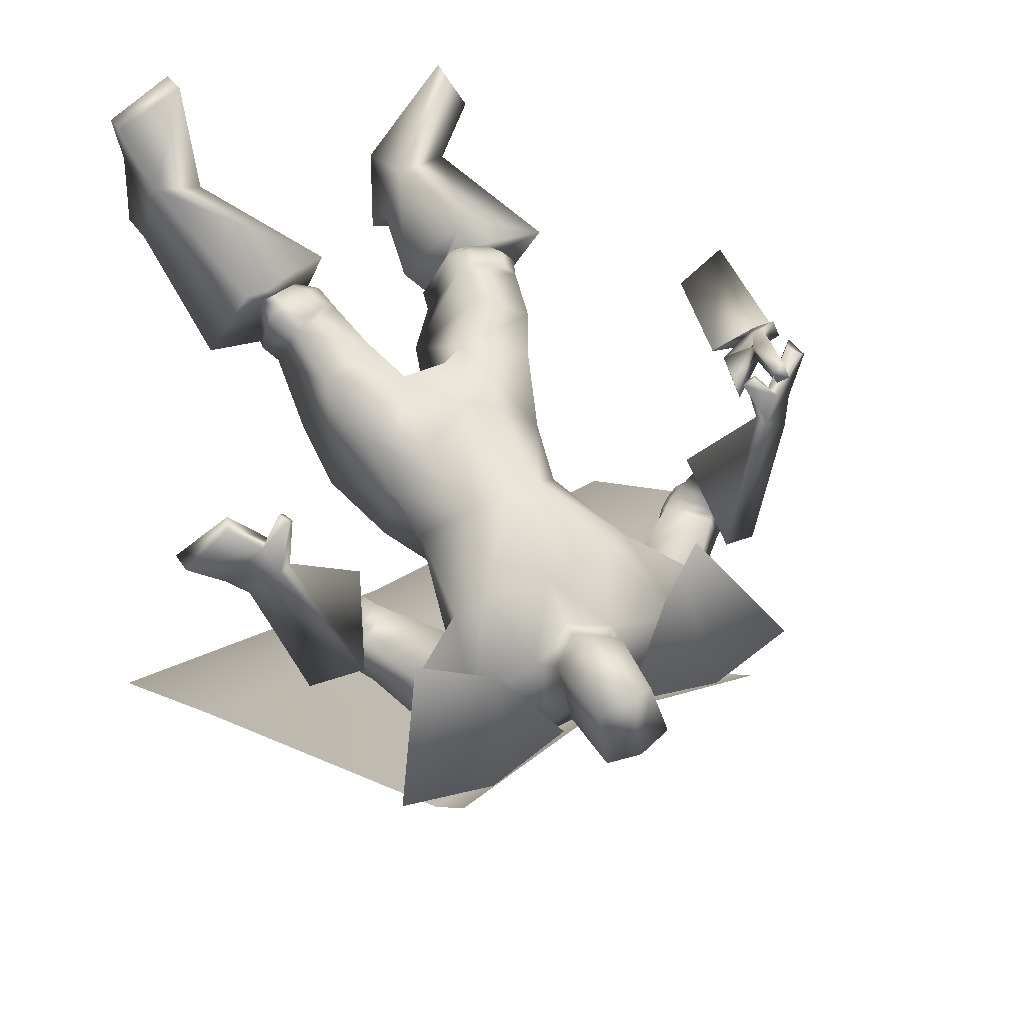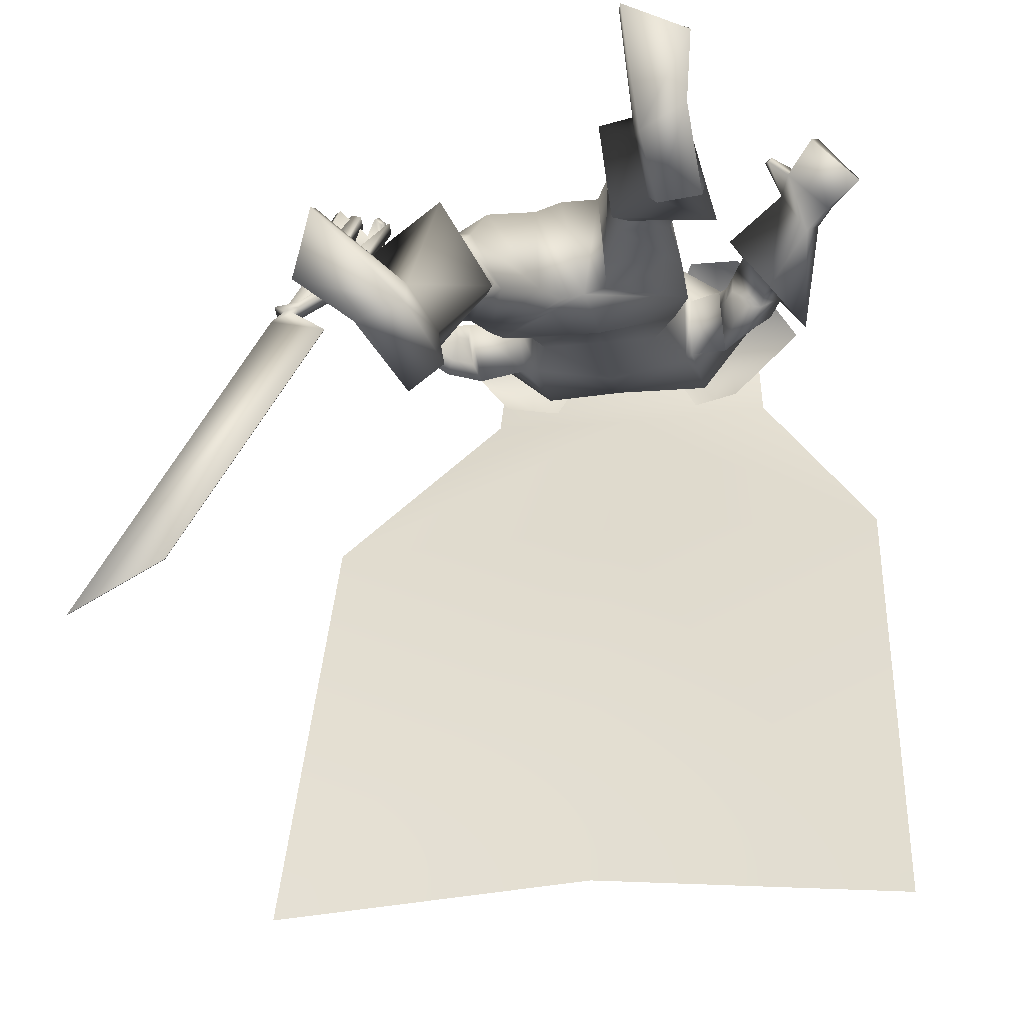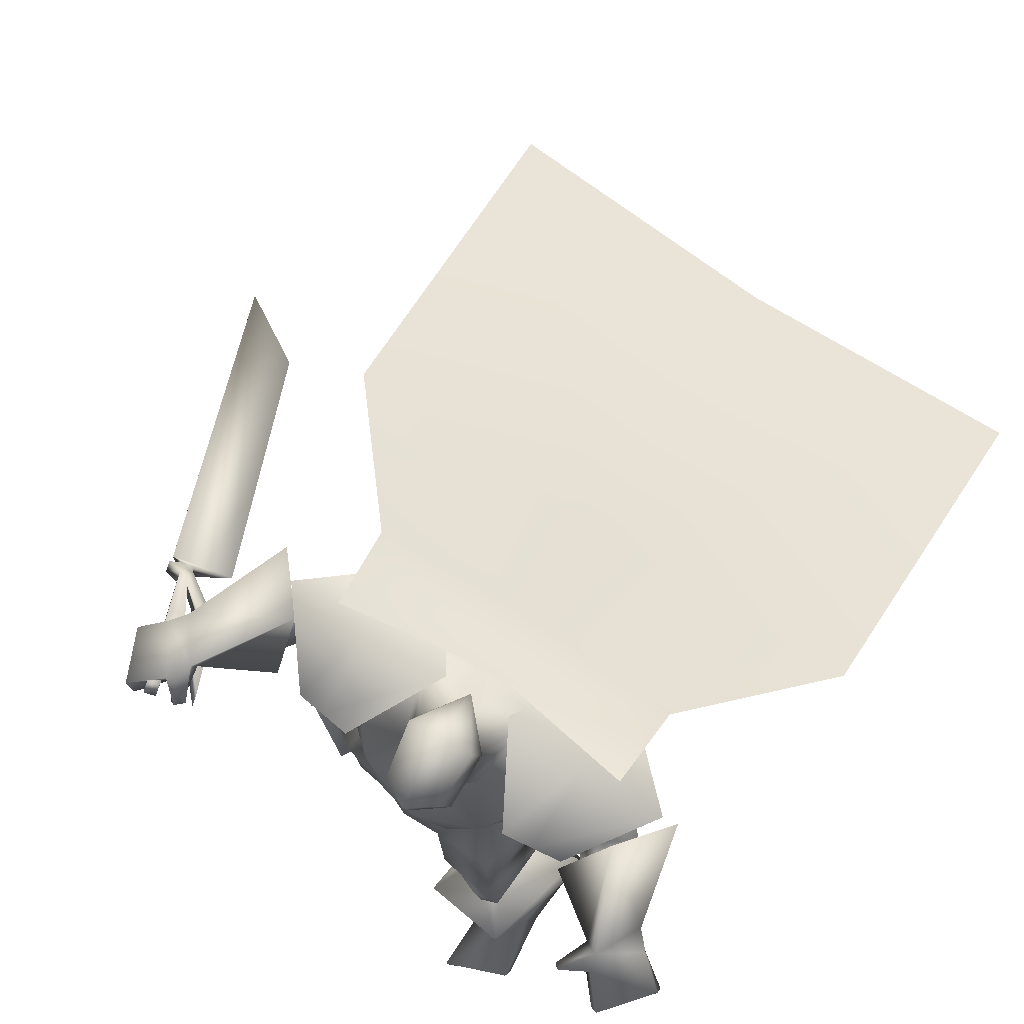
<metadata>
{"format":"obj","ext":"obj","renderer":"f3d","projection":"perspective","resolution":1024,"background":"white","views":[{"elev":63.9,"azim":150.0,"up":"+Z"},{"elev":-7.2,"azim":8.1,"up":"+Z"},{"elev":76.7,"azim":29.5,"up":"+Y"}]}
</metadata>
<code>
o Cube_Cube.001
v 0.3575 0.5617 -0.1425
v -0.0213 0.5702 -0.1545
v 0.3481 0.5583 0.2487
v -0.04933 0.5793 0.2293
v 0.4713 0.4604 -0.1305
v -0.1458 0.4814 -0.1541
v 0.4815 0.4448 0.2281
v -0.1913 0.4802 0.1954
v 0.243 0.6609 0.03493
v 0.08614 0.6692 0.0273
v 0.6298 0.6442 0.05988
v -0.3009 0.6932 0.01461
v 0.5164 0.7086 0.04713
v -0.1806 0.7453 0.01323
v 0.1664 0.6389 -0.03562
v 0.5373 0.6169 -0.1434
v -0.1925 0.6554 -0.1789
v 0.1691 0.55 -0.1867
v 0.8383 0.01039 -0.5288
v -0.5167 0.08173 -0.5947
v 0.1613 0.08027 -0.5356
v 0.9086 -0.5452 -1.426
v -0.5576 -0.468 -1.498
v 0.1762 -0.4402 -1.405
v -0.5387 0.261 0.3432
v -0.5109 0.2551 0.3365
v -0.6121 0.1195 0.1634
v -0.5733 0.1114 0.154
v -0.4301 0.2355 0.3135
v -0.6542 0.03787 0.05959
v -0.6907 0.03187 0.0512
v -0.547 0.09617 0.1354
v -0.51 0.09261 0.1318
v -0.6305 0.04071 0.0637
v -0.6275 0.02742 0.04703
v -0.6613 0.01975 0.03661
v -0.641 0.01635 0.03278
v -0.697 0.02219 0.01026
v -0.5517 -0.002174 -0.01714
v -1.02 -0.6123 -0.7962
v -0.8191 -0.5057 -0.6574
v -0.8191 -0.5042 -0.6585
v -1.02 -0.6108 -0.7973
v -0.5517 -0.000709 -0.0183
v -0.6969 0.02365 0.009097
v -0.6405 0.04568 0.0095
v -0.6607 0.04908 0.01333
v -0.627 0.05675 0.02375
v -0.63 0.07004 0.04042
v -0.5095 0.1219 0.1085
v -0.5465 0.1255 0.1122
v -0.6902 0.0612 0.02792
v -0.6537 0.0672 0.03631
v -0.4295 0.2648 0.2902
v -0.5728 0.1407 0.1307
v -0.6115 0.1488 0.1401
v -0.5104 0.2845 0.3132
v -0.5381 0.2903 0.3199
v 0.2969 0.6351 0.01027
v 0.02218 0.6423 0.003596
v 0.1596 0.607 -0.0311
v 0.246 0.5439 0.1754
v 0.06028 0.5488 0.1709
v 0.1514 0.509 0.2055
v 0.3844 0.5309 -0.1003
v -0.04009 0.5567 -0.1211
v 0.4022 0.5447 0.1338
v -0.09394 0.5763 0.1069
v 0.1618 0.476 -0.1173
v 0.1535 0.3293 -0.1054
v 0.3467 0.3474 -0.05615
v -0.04844 0.3598 -0.07206
v 0.2881 0.3957 0.2506
v -0.007155 0.4113 0.2362
v 0.1399 0.4094 0.2317
v 0.3432 0.3651 0.1856
v -0.07644 0.3779 0.1679
v 0.2126 0.2024 0.2685
v 0.04564 0.2112 0.2604
v 0.1287 0.2145 0.2803
v 0.2983 0.131 0.1048
v -0.03087 0.1483 0.08879
v 0.1405 0.137 -0.04473
v 0.2832 0.1323 -0.0373
v -0.001979 0.1473 -0.05117
v 0.5411 0.3498 0.03518
v -0.2641 0.4443 -0.03229
v 0.5315 0.3008 0.1247
v -0.2927 0.3964 0.05367
v 0.4557 0.268 -0.04894
v -0.1968 0.3361 -0.1017
v 0.4428 0.2504 0.1024
v -0.2251 0.317 0.04737
v 0.6057 0.2515 0.08474
v -0.3666 0.3803 0.000166
v 0.549 0.2762 0.1457
v -0.3138 0.386 0.06897
v 0.5552 0.1386 0.03664
v -0.3581 0.2532 -0.03715
v 0.4805 0.2094 0.1326
v -0.2759 0.2972 0.0682
v 0.5407 0.2823 0.1225
v -0.3038 0.384 0.04652
v 0.5731 0.2926 0.04039
v -0.3147 0.4022 -0.03851
v 0.5064 0.1941 -0.02374
v -0.279 0.284 -0.08987
v 0.4624 0.2232 0.1049
v -0.2516 0.2996 0.04308
v 0.6643 0.2842 0.009142
v -0.3963 0.4269 -0.0844
v 0.5612 0.3579 0.1322
v -0.291 0.4649 0.05218
v 0.5801 0.08916 0.07847
v -0.4061 0.2207 0.001068
v 0.4753 0.1883 0.2211
v -0.2918 0.2829 0.1567
v 0.08698 -0.04905 0.2342
v 0.3114 0.03225 0.1605
v -0.06143 0.02396 0.1114
v 0.1617 0.03267 -0.02355
v 0.342 0.0344 -0.00426
v -0.02186 0.03909 -0.04655
v 0.1705 -0.163 0.2571
v 0.01687 -0.1834 0.2252
v 0.07633 -0.1489 0.2561
v 0.1994 -0.2432 0.01699
v 0.0858 -0.2445 -0.01036
v 0.1415 -0.2057 0.009686
v 0.3887 -0.1309 0.008929
v -0.07281 -0.122 -0.0762
v 0.1671 -0.09937 -0.06544
v 0.3318 -0.3491 0.3167
v -0.223 -0.354 0.09165
v 0.2197 -0.3914 0.2622
v -0.1078 -0.4114 0.1195
v 0.2541 -0.438 0.112
v -0.0306 -0.4337 -0.01987
v 0.365 -0.4138 0.1177
v -0.112 -0.3888 -0.08529
v 0.2102 -0.262 0.296
v -0.08713 -0.2875 0.197
v 0.333 -0.2129 0.2965
v -0.1804 -0.222 0.1374
v 0.385 -0.2654 0.06129
v -0.08667 -0.2435 -0.08681
v 0.3636 -0.4701 0.2925
v -0.2371 -0.4623 0.02798
v 0.2645 -0.5022 0.2424
v -0.1338 -0.5082 0.0524
v 0.2822 -0.4985 0.1179
v -0.05959 -0.4892 -0.04737
v 0.3791 -0.4752 0.1232
v -0.1308 -0.4481 -0.104
v 0.2265 -0.4586 0.2552
v -0.1123 -0.4746 0.09578
v 0.3669 -0.4156 0.3139
v -0.2504 -0.4111 0.05196
v 0.2494 -0.4772 0.1285
v -0.04163 -0.4753 -0.01348
v 0.3844 -0.4481 0.1397
v -0.1437 -0.4215 -0.09032
v 0.327 -0.4215 0.3246
v -0.2298 -0.4258 0.08521
v 0.2547 -0.4468 0.2888
v -0.1551 -0.461 0.1031
v 0.2863 -0.4768 0.2862
v -0.1779 -0.4833 0.07409
v 0.3223 -0.4651 0.3043
v -0.2154 -0.4667 0.06523
v 0.2502 -0.3897 0.2963
v -0.1533 -0.4074 0.1235
v 0.302 -0.3702 0.3214
v -0.2064 -0.3809 0.1106
v 0.4518 -0.9876 0.2567
v -0.2727 -0.9833 -0.2007
v 0.3481 -0.9813 0.1983
v -0.1616 -0.9698 -0.1615
v 0.3825 -0.9501 0.04613
v -0.09614 -0.8507 -0.2749
v 0.4811 -0.9595 0.05801
v -0.1764 -0.8474 -0.3339
v 0.2056 -0.4681 0.3557
v -0.168 -0.4972 0.1796
v 0.4049 -0.4389 0.3931
v -0.3343 -0.4335 0.07823
v 0.2452 -0.5603 0.113
v -0.03432 -0.5562 -0.03867
v 0.4849 -0.5187 0.1086
v -0.1994 -0.4685 -0.1943
v 0.327 -0.8541 0.2204
v -0.1805 -0.8526 -0.09412
v 0.4328 -0.8523 0.2903
v -0.3023 -0.8531 -0.1224
v 0.3567 -0.8632 0.08155
v -0.1162 -0.8135 -0.1953
v 0.4815 -0.8642 0.1112
v -0.227 -0.8008 -0.2578
v 0.4555 -0.942 0.4336
v -0.4195 -0.942 -0.091
v 0.302 -0.9435 0.4829
v -0.3677 -0.9435 0.06177
v 0.3098 -0.9864 0.4806
v -0.3706 -0.9864 0.0541
v 0.4609 -0.9877 0.4164
v -0.4089 -0.9877 -0.1055
v 0.8087 0.05729 0.3431
v -0.6394 0.2124 0.2162
v 0.7081 0.0701 0.4526
v -0.584 0.2643 0.3449
v 0.8107 0.008729 0.3271
v -0.6313 0.162 0.2131
v 0.692 0.03906 0.4448
v -0.5634 0.2355 0.3504
v 0.6424 0.1623 0.3432
v -0.4625 0.3307 0.245
v 0.7045 0.1238 0.2387
v -0.5314 0.313 0.141
v 0.6759 0.0784 0.2197
v -0.515 0.26 0.1235
v 0.6116 0.1444 0.3263
v -0.4551 0.3011 0.2348
v 0.4752 0.4275 0.1177
v -0.1952 0.4941 0.06755
v 0.5011 0.4708 0.03226
v -0.1842 0.5427 -0.01832
v 0.3628 0.3501 -0.0413
v -0.08502 0.3792 -0.0688
v 0.3612 0.3593 0.1034
v -0.1126 0.3891 0.07318
v 0.4621 0.2055 0.06995
v -0.2515 0.2817 0.009033
v 0.4831 0.1914 0.008975
v -0.2648 0.2742 -0.054
v 0.4798 0.19 0.09082
v -0.277 0.2758 0.02742
v 0.5124 0.1592 0.04598
v -0.3124 0.2565 -0.02147
v 0.4461 0.2299 0.06163
v -0.2262 0.2985 0.00553
v 0.4528 0.2363 -0.005269
v -0.2151 0.306 -0.06066
v 0.2099 -0.006418 0.2051
v 0.008051 -0.02321 0.1854
v 0.3165 -0.09798 0.2725
v -0.1147 -0.1117 0.1906
v 0.5657 0.2328 0.2029
v -0.354 0.3571 0.1235
v 0.6239 0.2048 0.1283
v -0.4075 0.3478 0.04115
v 0.5788 0.1269 0.111
v -0.3946 0.2575 0.03274
v 0.5178 0.1846 0.1933
v -0.328 0.2936 0.1226
v 0.6538 0.1103 0.3799
v -0.5022 0.3047 0.2936
v 0.7403 0.09385 0.2792
v -0.5705 0.2652 0.1702
v 0.7311 0.04251 0.266
v -0.5608 0.2119 0.1624
v 0.6303 0.08715 0.367
v -0.4965 0.275 0.2895
v 0.5812 0.0676 0.3977
v -0.4733 0.2533 0.3295
v 0.5913 0.07089 0.4076
v -0.4634 0.2628 0.3344
v 0.5724 0.09382 0.401
v -0.4539 0.2459 0.3109
v 0.5828 0.09724 0.4123
v -0.4429 0.2556 0.3167
v 0.1547 0.6514 0.04497
v 0.2179 0.655 0.1451
v 0.0915 0.655 0.1451
v 0.1547 0.7106 0.03947
v 0.2359 0.6767 0.1363
v 0.07352 0.6767 0.1363
v 0.2289 0.8095 0.1646
v 0.08056 0.8095 0.1646
v 0.1547 0.8265 0.1587
v 0.2185 0.5829 0.2042
v 0.09093 0.5829 0.2042
v 0.1547 0.5421 0.2205
v 0.218 0.7497 0.2813
v 0.09142 0.7497 0.2813
v 0.1547 0.7678 0.324
v 0.2291 0.6127 0.2581
v 0.08036 0.6127 0.2581
v 0.1547 0.5821 0.3031
v 0.4148 0.5016 0.2384
v 0.4144 0.5111 -0.1365
v 0.4387 0.6968 0.04846
v -0.1203 0.5297 0.2124
v -0.08353 0.5258 -0.1543
v -0.1051 0.7255 0.02201
v 0.049 -0.3478 -0.002503
v 0.2061 -0.3461 0.05984
f 15 13 16
f 15 16 18
f 17 14 15
f 17 15 18
f 18 16 19
f 18 19 21
f 20 17 18
f 20 18 21
f 21 19 22
f 21 22 24
f 23 20 21
f 23 21 24
f 28 32 33
f 28 33 29
f 34 30 31
f 34 31 35
f 27 30 34
f 27 34 28
f 32 34 35
f 32 35 33
f 35 31 36
f 35 36 37
f 37 36 38
f 37 38 39
f 39 38 40
f 39 40 41
f 39 41 42
f 39 42 44
f 41 40 43
f 41 43 42
f 40 38 45
f 40 45 43
f 37 39 44
f 37 44 46
f 38 36 47
f 38 47 45
f 35 37 46
f 35 46 48
f 36 31 52
f 36 52 47
f 33 35 48
f 33 48 50
f 34 32 51
f 34 51 49
f 28 34 49
f 28 49 55
f 30 27 56
f 30 56 53
f 29 33 50
f 29 50 54
f 32 28 55
f 32 55 51
f 31 30 53
f 31 53 52
f 25 26 57
f 25 57 58
f 50 51 55
f 50 55 54
f 52 53 49
f 52 49 48
f 49 53 56
f 49 56 55
f 48 49 51
f 50 48 51
f 47 52 48
f 47 48 46
f 45 47 46
f 45 46 44
f 43 45 44
f 43 44 42
f 28 29 54
f 28 54 55
f 25 58 56
f 25 56 27
f 55 56 58
f 55 58 57
f 26 28 55
f 26 55 57
f 25 27 28
f 25 28 26
f 59 62 67
f 59 67 65
f 68 63 60
f 68 60 66
f 59 65 69
f 59 69 61
f 69 66 60
f 69 60 61
f 69 65 71
f 69 71 70
f 72 66 69
f 72 69 70
f 62 64 75
f 62 75 73
f 75 64 63
f 75 63 74
f 67 62 73
f 67 73 76
f 74 63 68
f 74 68 77
f 73 75 80
f 73 80 78
f 80 75 74
f 80 74 79
f 76 73 78
f 76 78 81
f 79 74 77
f 79 77 82
f 70 71 84
f 70 84 83
f 85 72 70
f 85 70 83
f 71 76 81
f 71 81 84
f 82 77 72
f 82 72 85
f 88 102 104
f 88 104 86
f 105 103 89
f 105 89 87
f 102 96 94
f 102 94 104
f 95 97 103
f 95 103 105
f 92 108 102
f 92 102 88
f 103 109 93
f 103 93 89
f 108 100 96
f 108 96 102
f 97 101 109
f 97 109 103
f 83 84 122
f 83 122 121
f 123 85 83
f 123 83 121
f 84 81 119
f 84 119 122
f 120 82 85
f 120 85 123
f 124 126 129
f 124 129 127
f 129 126 125
f 129 125 128
f 122 130 132
f 122 132 121
f 132 131 123
f 132 123 121
f 130 127 129
f 130 129 132
f 129 128 131
f 129 131 132
f 141 135 133
f 141 133 143
f 134 136 142
f 134 142 144
f 143 133 139
f 143 139 145
f 140 134 144
f 140 144 146
f 137 159 155
f 137 155 135
f 156 160 138
f 156 138 136
f 159 151 149
f 159 149 155
f 150 152 160
f 150 160 156
f 139 161 159
f 139 159 137
f 160 162 140
f 160 140 138
f 161 153 151
f 161 151 159
f 152 154 162
f 152 162 160
f 133 157 161
f 133 161 139
f 162 158 134
f 162 134 140
f 157 147 153
f 157 153 161
f 154 148 158
f 154 158 162
f 157 133 173
f 157 173 163
f 174 134 158
f 174 158 164
f 147 157 163
f 147 163 169
f 164 158 148
f 164 148 170
f 135 155 165
f 135 165 171
f 166 156 136
f 166 136 172
f 155 149 167
f 155 167 165
f 168 150 156
f 168 156 166
f 149 147 169
f 149 169 167
f 170 148 150
f 170 150 168
f 133 135 171
f 133 171 173
f 172 136 134
f 172 134 174
f 171 165 163
f 171 163 173
f 164 166 172
f 164 172 174
f 165 167 169
f 165 169 163
f 170 168 166
f 170 166 164
f 149 183 185
f 149 185 147
f 186 184 150
f 186 150 148
f 151 187 183
f 151 183 149
f 184 188 152
f 184 152 150
f 153 189 187
f 153 187 151
f 188 190 154
f 188 154 152
f 147 185 189
f 147 189 153
f 190 186 148
f 190 148 154
f 175 177 179
f 175 179 181
f 180 178 176
f 180 176 182
f 183 191 193
f 183 193 185
f 194 192 184
f 194 184 186
f 187 195 191
f 187 191 183
f 192 196 188
f 192 188 184
f 195 179 177
f 195 177 191
f 178 180 196
f 178 196 192
f 189 197 195
f 189 195 187
f 196 198 190
f 196 190 188
f 197 181 179
f 197 179 195
f 180 182 198
f 180 198 196
f 185 193 197
f 185 197 189
f 198 194 186
f 198 186 190
f 193 175 181
f 193 181 197
f 182 176 194
f 182 194 198
f 193 191 201
f 193 201 199
f 202 192 194
f 202 194 200
f 175 193 199
f 175 199 205
f 200 194 176
f 200 176 206
f 191 177 203
f 191 203 201
f 204 178 192
f 204 192 202
f 177 175 205
f 177 205 203
f 206 176 178
f 206 178 204
f 201 203 205
f 201 205 199
f 206 204 202
f 206 202 200
f 207 209 213
f 207 213 211
f 214 210 208
f 214 208 212
f 112 215 217
f 112 217 110
f 218 216 113
f 218 113 111
f 110 217 219
f 110 219 114
f 220 218 111
f 220 111 115
f 114 219 221
f 114 221 116
f 222 220 115
f 222 115 117
f 67 223 225
f 67 225 65
f 226 224 68
f 226 68 66
f 223 88 86
f 223 86 225
f 87 89 224
f 87 224 226
f 65 225 227
f 65 227 71
f 228 226 66
f 228 66 72
f 225 86 90
f 225 90 227
f 91 87 226
f 91 226 228
f 76 229 223
f 76 223 67
f 224 230 77
f 224 77 68
f 229 92 88
f 229 88 223
f 89 93 230
f 89 230 224
f 71 227 229
f 71 229 76
f 230 228 72
f 230 72 77
f 227 90 92
f 227 92 229
f 93 91 228
f 93 228 230
f 86 104 106
f 86 106 90
f 107 105 87
f 107 87 91
f 94 98 106
f 94 106 104
f 107 99 95
f 107 95 105
f 108 92 239
f 108 239 231
f 240 93 109
f 240 109 232
f 100 108 231
f 100 231 235
f 232 109 101
f 232 101 236
f 106 98 237
f 106 237 233
f 238 99 107
f 238 107 234
f 90 106 233
f 90 233 241
f 234 107 91
f 234 91 242
f 98 100 235
f 98 235 237
f 236 101 99
f 236 99 238
f 92 90 241
f 92 241 239
f 242 91 93
f 242 93 240
f 241 233 231
f 241 231 239
f 232 234 242
f 232 242 240
f 233 237 235
f 233 235 231
f 236 238 234
f 236 234 232
f 78 80 118
f 78 118 243
f 118 80 79
f 118 79 244
f 78 243 119
f 78 119 81
f 120 244 79
f 120 79 82
f 118 126 124
f 118 124 243
f 125 126 118
f 125 118 244
f 124 141 143
f 124 143 245
f 144 142 125
f 144 125 246
f 119 243 124
f 119 124 245
f 125 244 120
f 125 120 246
f 119 245 130
f 119 130 122
f 131 246 120
f 131 120 123
f 130 245 143
f 130 143 145
f 144 246 131
f 144 131 146
f 96 247 249
f 96 249 94
f 250 248 97
f 250 97 95
f 247 112 110
f 247 110 249
f 111 113 248
f 111 248 250
f 94 249 251
f 94 251 98
f 252 250 95
f 252 95 99
f 249 110 114
f 249 114 251
f 115 111 250
f 115 250 252
f 100 253 247
f 100 247 96
f 248 254 101
f 248 101 97
f 253 116 112
f 253 112 247
f 113 117 254
f 113 254 248
f 98 251 253
f 98 253 100
f 254 252 99
f 254 99 101
f 251 114 116
f 251 116 253
f 117 115 252
f 117 252 254
f 112 116 221
f 112 221 215
f 222 117 113
f 222 113 216
f 215 255 257
f 215 257 217
f 258 256 216
f 258 216 218
f 255 209 207
f 255 207 257
f 208 210 256
f 208 256 258
f 217 257 259
f 217 259 219
f 260 258 218
f 260 218 220
f 257 207 211
f 257 211 259
f 212 208 258
f 212 258 260
f 261 213 209
f 261 209 255
f 210 214 262
f 210 262 256
f 219 259 261
f 219 261 221
f 262 260 220
f 262 220 222
f 259 211 213
f 259 213 261
f 214 212 260
f 214 260 262
f 261 255 265
f 261 265 263
f 266 256 262
f 266 262 264
f 221 261 263
f 221 263 267
f 264 262 222
f 264 222 268
f 255 215 269
f 255 269 265
f 270 216 256
f 270 256 266
f 215 221 267
f 215 267 269
f 268 222 216
f 268 216 270
f 267 263 265
f 267 265 269
f 266 264 268
f 266 268 270
f 286 280 272
f 286 272 275
f 273 281 287
f 273 287 276
f 271 274 275
f 271 275 272
f 276 274 271
f 276 271 273
f 286 275 277
f 286 277 283
f 278 276 287
f 278 287 284
f 277 275 274
f 277 274 279
f 274 276 278
f 274 278 279
f 283 277 279
f 283 279 285
f 279 278 284
f 279 284 285
f 288 282 280
f 288 280 286
f 281 282 288
f 281 288 287
f 286 283 285
f 286 285 288
f 285 284 287
f 285 287 288
f 62 280 282
f 62 282 64
f 282 281 63
f 282 63 64
f 59 272 280
f 59 280 62
f 281 273 60
f 281 60 63
f 59 61 271
f 59 271 272
f 271 61 60
f 271 60 273
f 290 1 9
f 290 9 291
f 291 11 5
f 291 5 290
f 3 289 291
f 3 291 9
f 289 7 11
f 289 11 291
f 12 294 293
f 12 293 6
f 294 10 2
f 294 2 293
f 8 292 294
f 8 294 12
f 292 4 10
f 292 10 294
f 128 295 146
f 128 146 131
f 138 140 146
f 138 146 295
f 125 142 295
f 125 295 128
f 136 138 295
f 136 295 142
f 127 130 145
f 127 145 296
f 137 296 145
f 137 145 139
f 135 141 296
f 135 296 137
f 124 127 296
f 124 296 141

</code>
